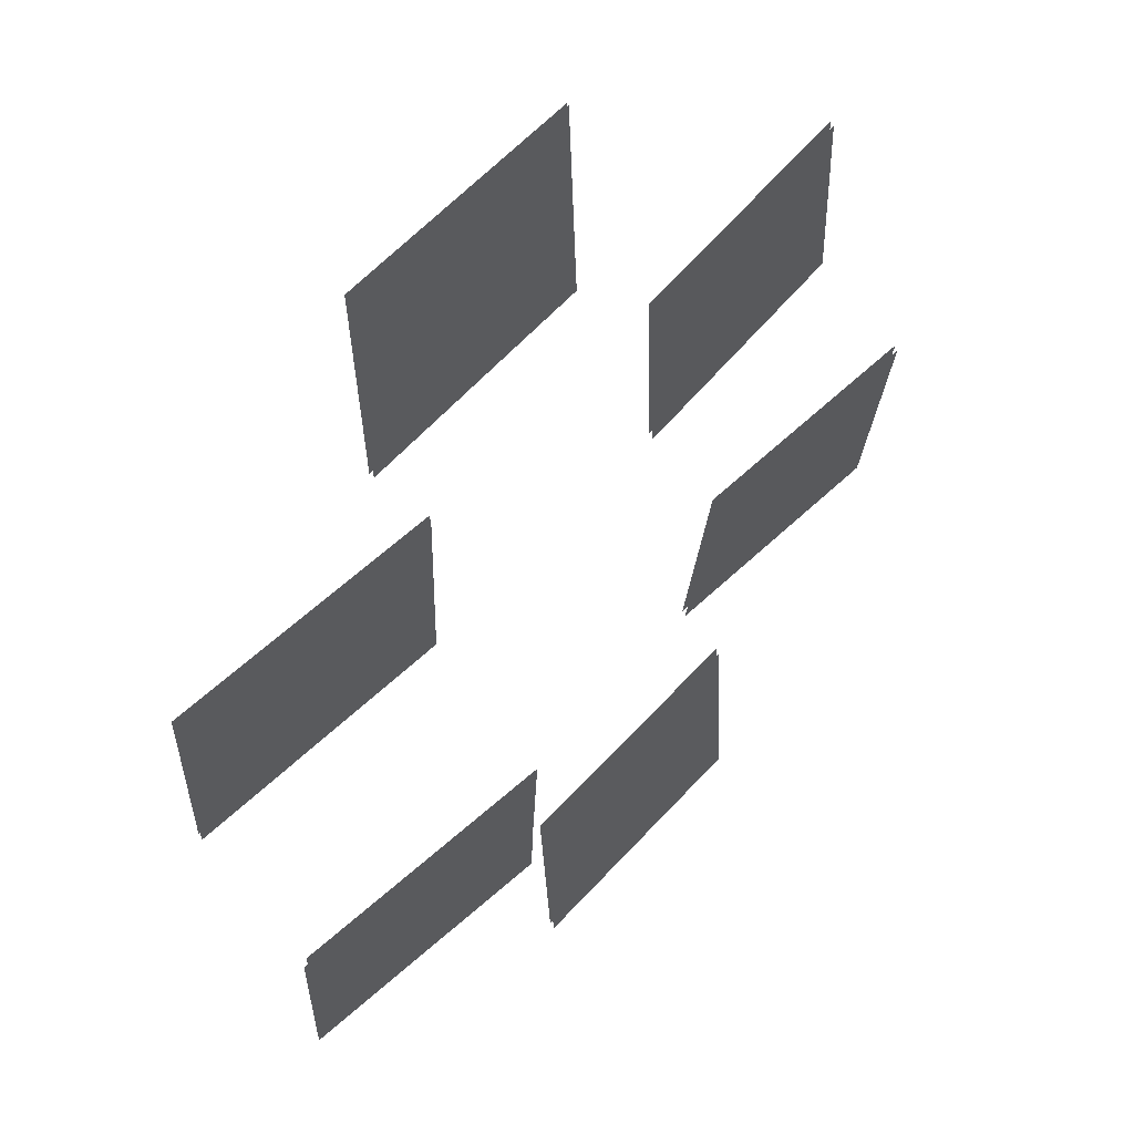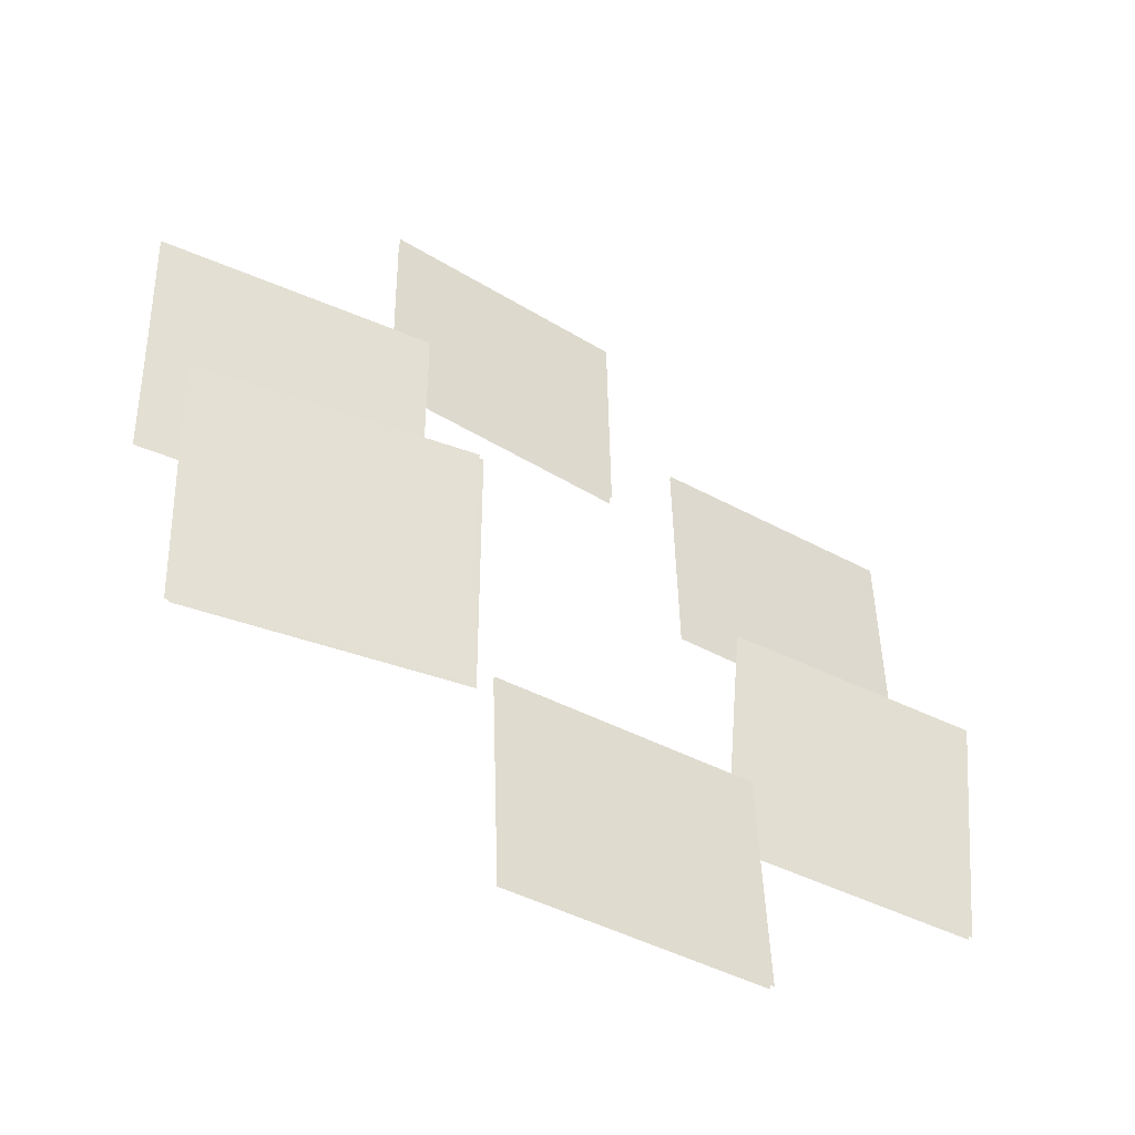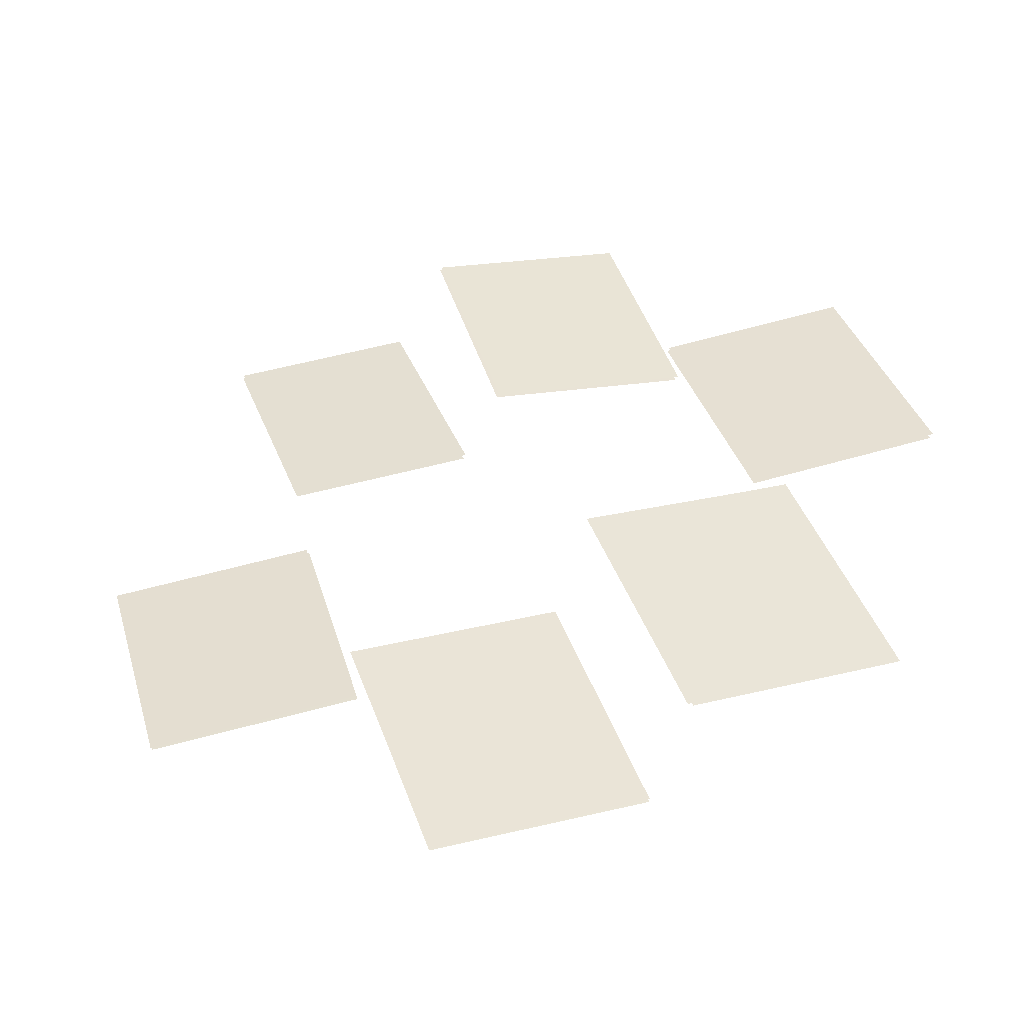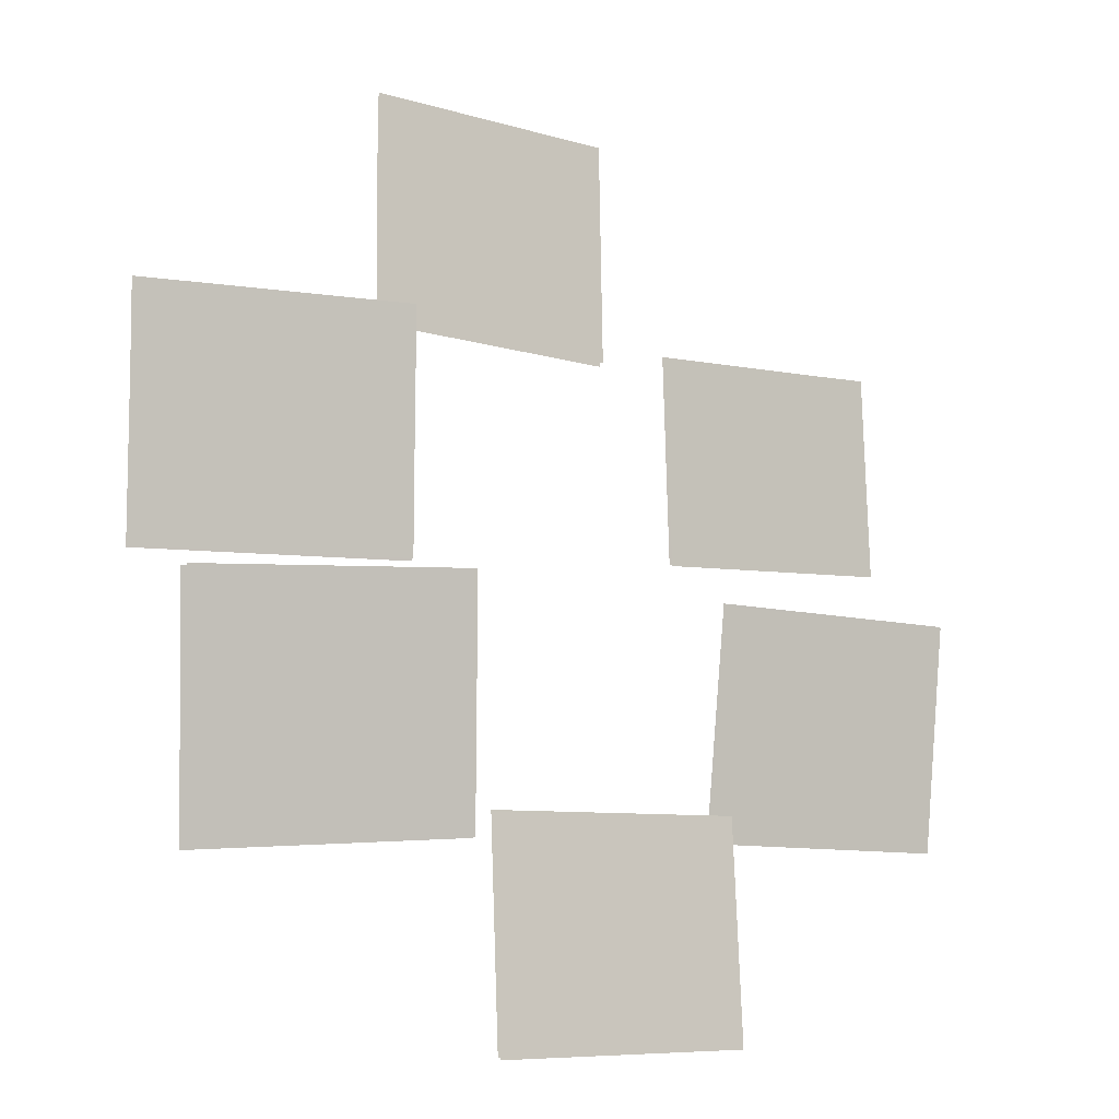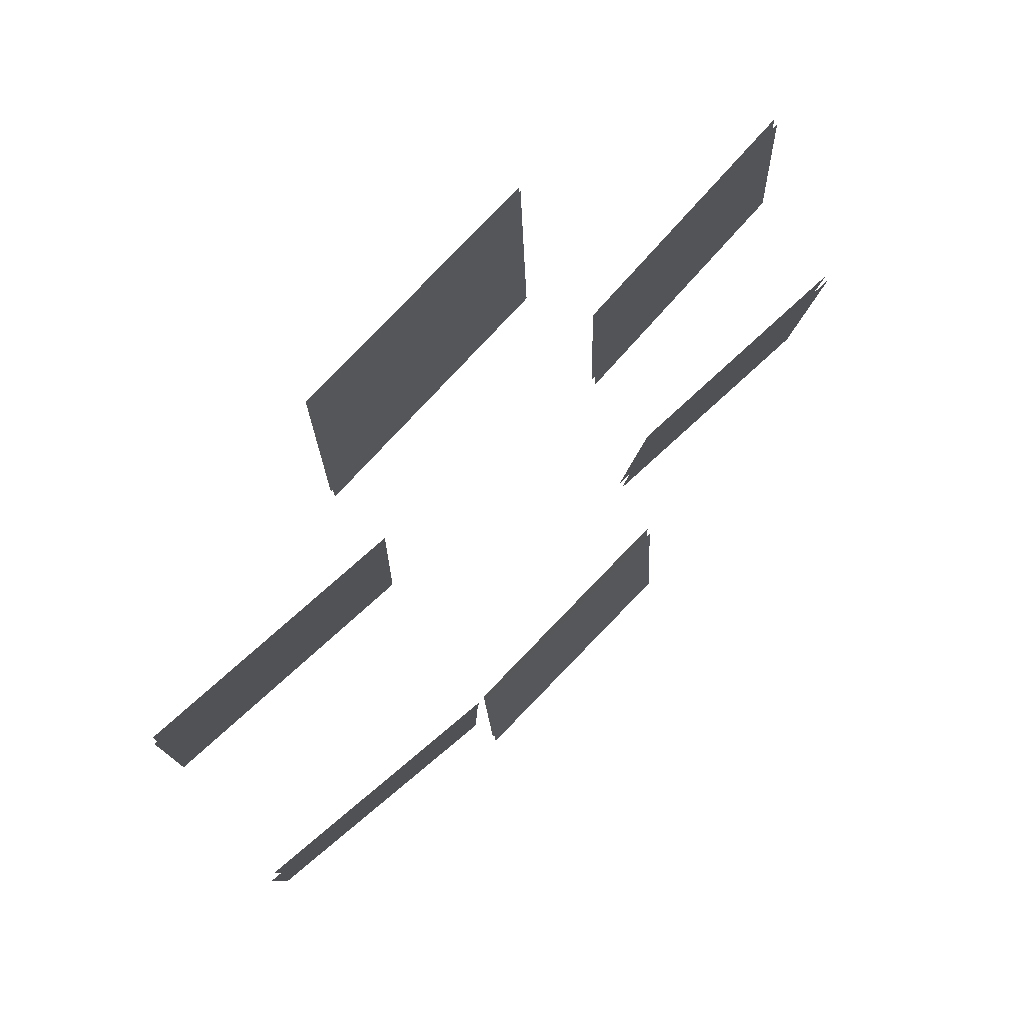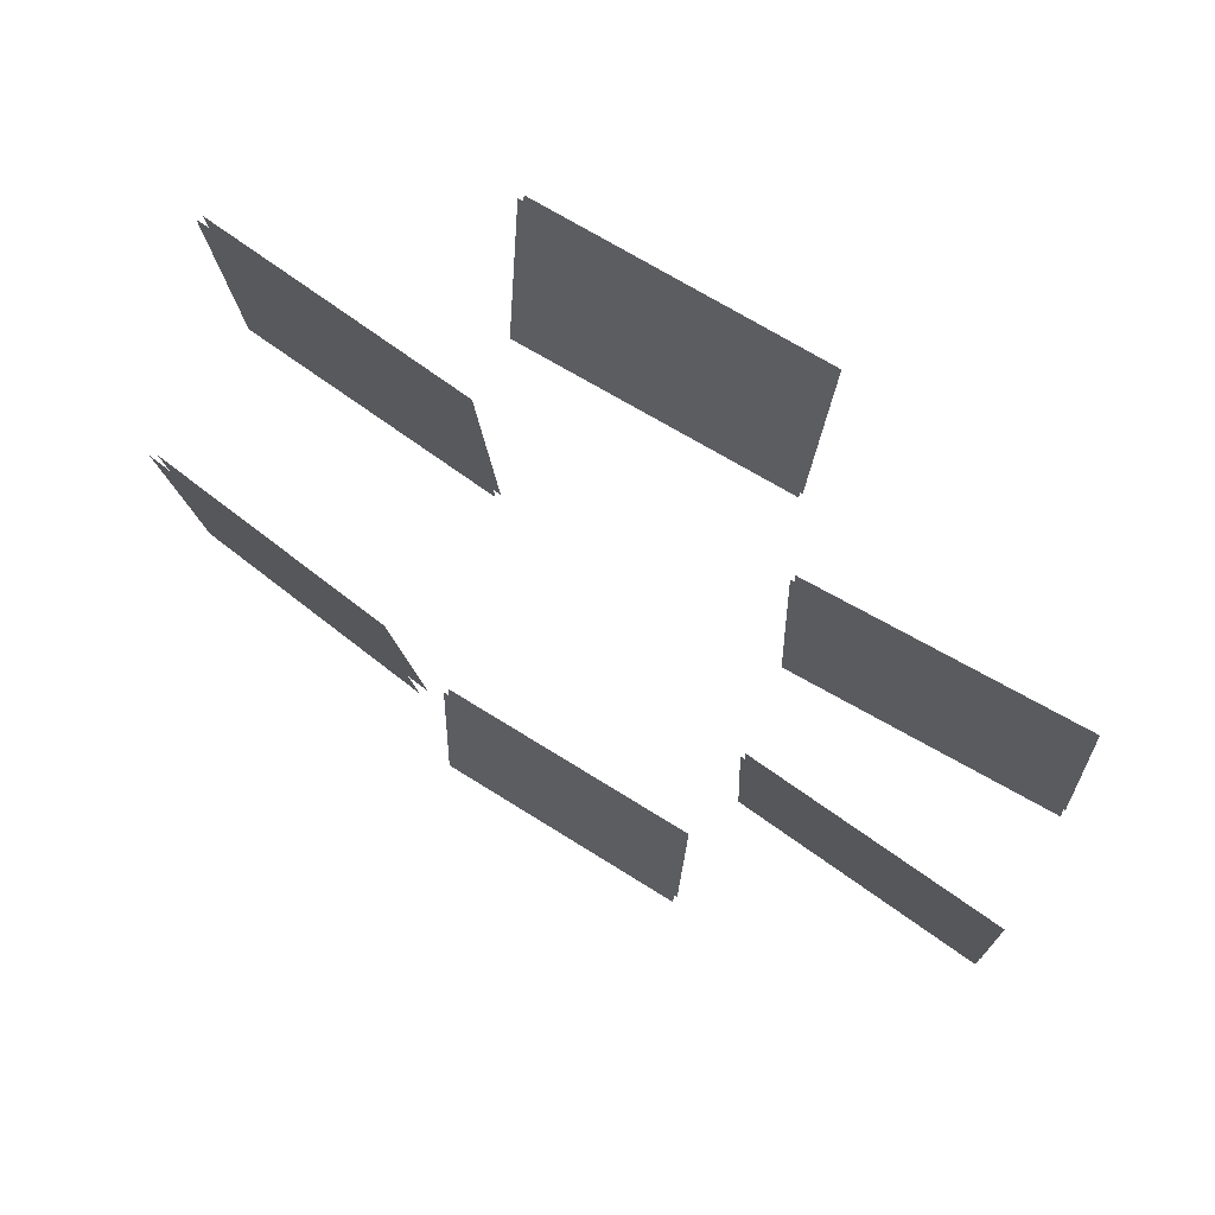
<metadata>
{"format":"obj","ext":"obj","renderer":"f3d","projection":"perspective","resolution":1024,"background":"white","views":[{"elev":58.2,"azim":133.3,"up":"+Z"},{"elev":-40.8,"azim":147.3,"up":"+Z"},{"elev":40.9,"azim":72.3,"up":"+Y"},{"elev":-7.8,"azim":146.7,"up":"+Z"},{"elev":74.9,"azim":135.3,"up":"+Z"},{"elev":71.1,"azim":-146.4,"up":"+Z"}]}
</metadata>
<code>
o Grid.003_Grid.005
v 0.9871 -0.417 -0.1395
v 2.819 -0.5732 -0.2256
v 0.8986 -0.5776 -1.73
v 2.73 -0.7337 -1.816
f 1 3 4 2
o Grid.000_Grid.001
v 2.867 -0.5481 -0.2457
v 1.035 -0.385 -0.1507
v 2.771 -0.7 -1.835
v 0.9395 -0.5369 -1.74
f 5 7 8 6
o Grid.002
v 0.9075 -1.312 1.664
v 0.8537 -1.417 0.0449
v 2.824 -1.405 1.607
v 2.77 -1.51 -0.01272
f 9 11 12 10
o Grid.001_Grid.000
v 0.8408 -1.452 0.03175
v 0.8864 -1.341 1.652
v 2.757 -1.554 -0.01532
v 2.803 -1.443 1.605
f 13 15 16 14
o Grid.005_Grid.004
v -1.232 -0.9267 -0.1699
v -3.064 -0.8708 -0.2104
v -1.202 -1.075 -1.729
v -3.034 -1.019 -1.77
f 17 19 20 18
o Grid.004_Grid.003
v -3.079 -0.904 -0.2007
v -1.247 -0.9529 -0.1513
v -3.041 -1.06 -1.761
v -1.209 -1.109 -1.712
f 21 23 24 22
o Grid.007
v -0.9615 -2.004 3.139
v 0.871 -1.904 3.201
v -0.914 -1.908 1.573
v 0.9185 -1.808 1.634
f 25 27 28 26
o Grid.006
v 0.8842 -1.867 3.212
v -0.9487 -1.974 3.159
v 0.9231 -1.764 1.645
v -0.9098 -1.871 1.592
f 29 31 32 30
o Grid.009
v 0.7728 -0.5944 -1.581
v -1.059 -0.639 -1.568
v 0.7609 -0.5074 -3.043
v -1.071 -0.552 -3.031
f 33 35 36 34
o Grid.008
v -1.073 -0.6768 -1.563
v 0.7593 -0.6267 -1.565
v -1.077 -0.5969 -3.026
v 0.7553 -0.5468 -3.028
f 37 39 40 38
o Grid.011
v -1.124 -1.449 1.576
v -2.955 -1.556 1.641
v -1.176 -1.434 0.1475
v -3.007 -1.541 0.2124
f 41 43 44 42
o Grid.010
v -2.967 -1.594 1.648
v -1.136 -1.48 1.592
v -3.011 -1.586 0.2185
v -1.18 -1.472 0.1631
f 45 47 48 46

</code>
